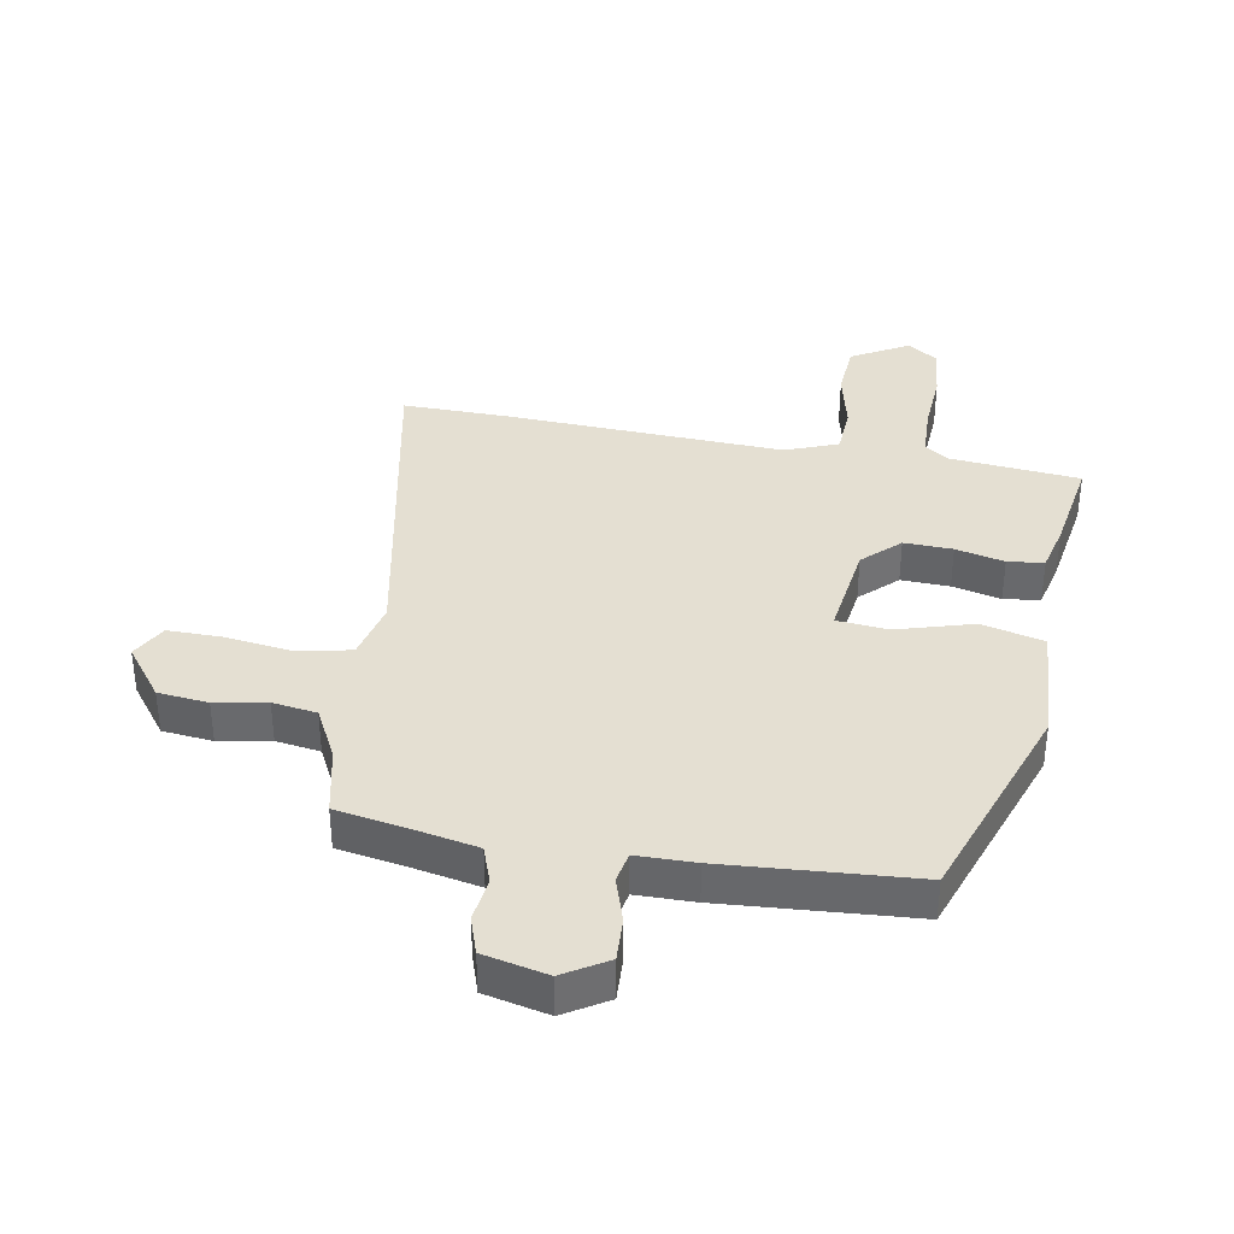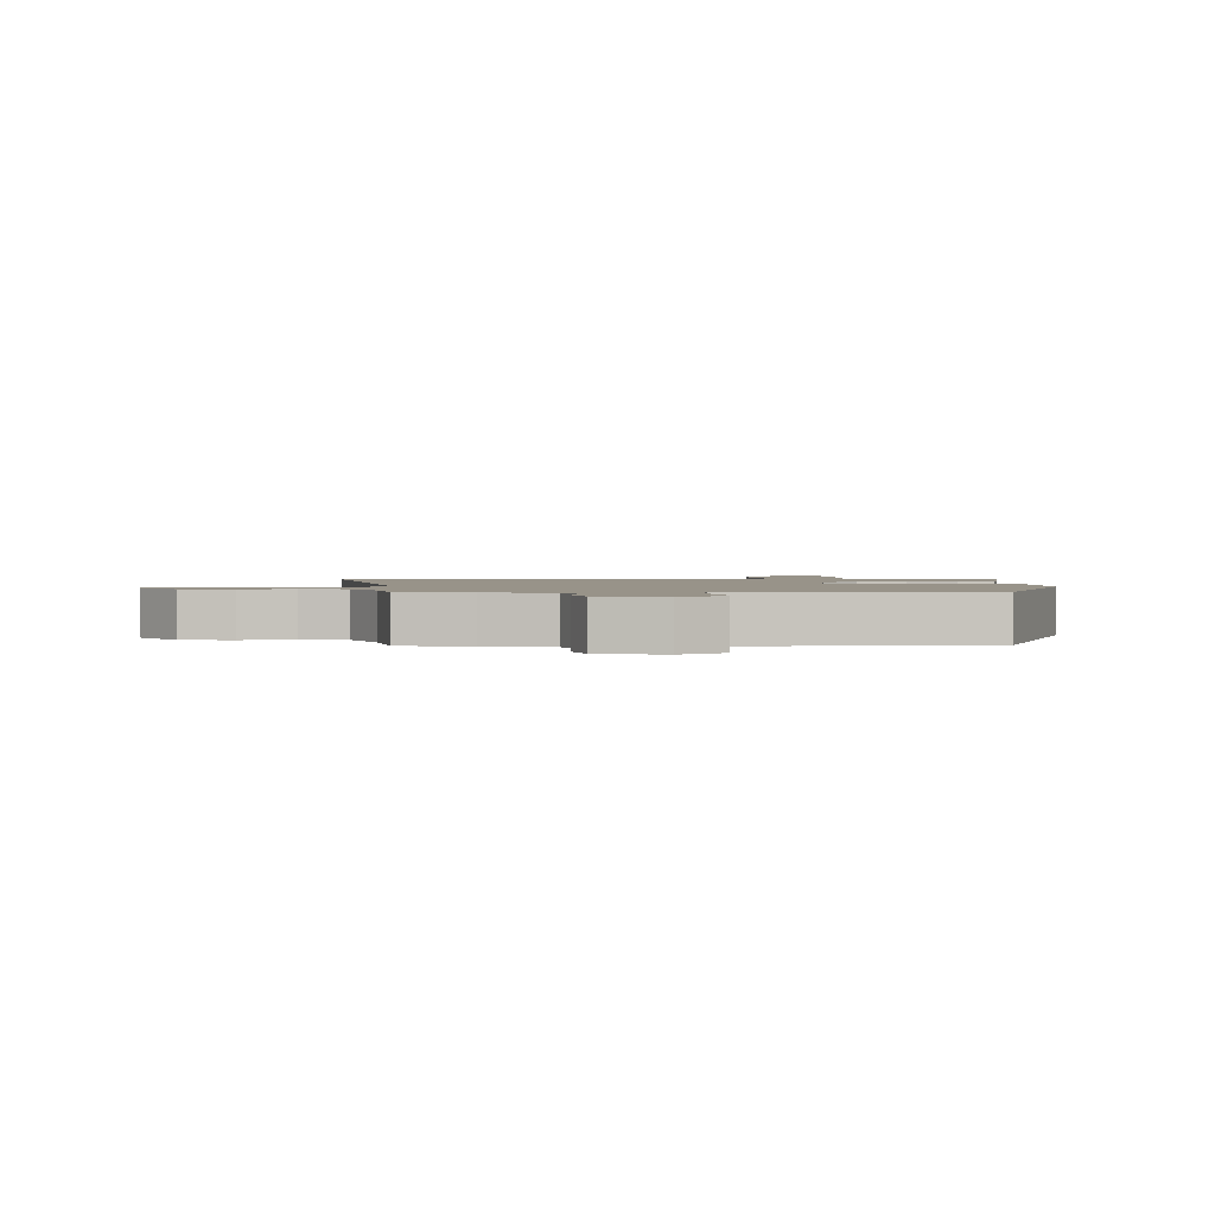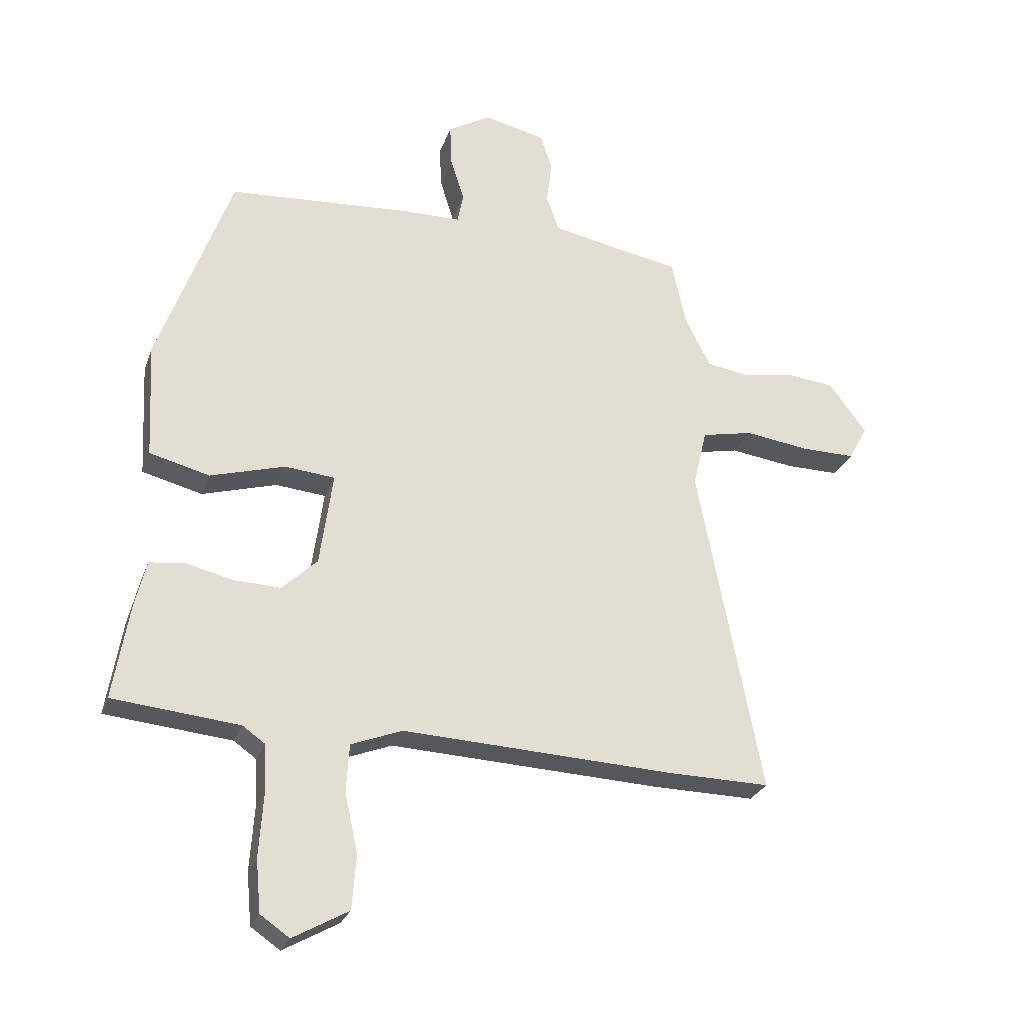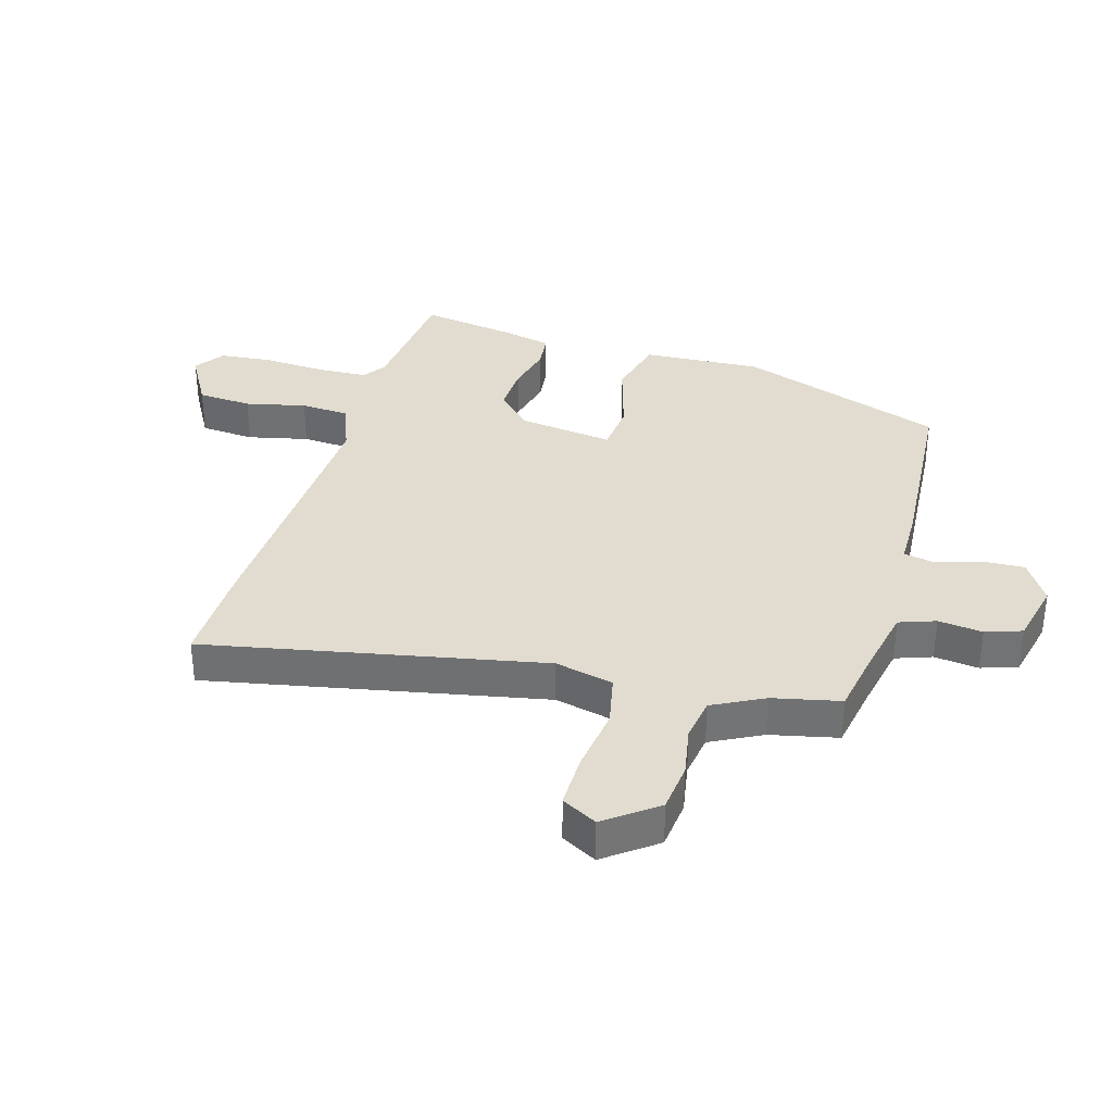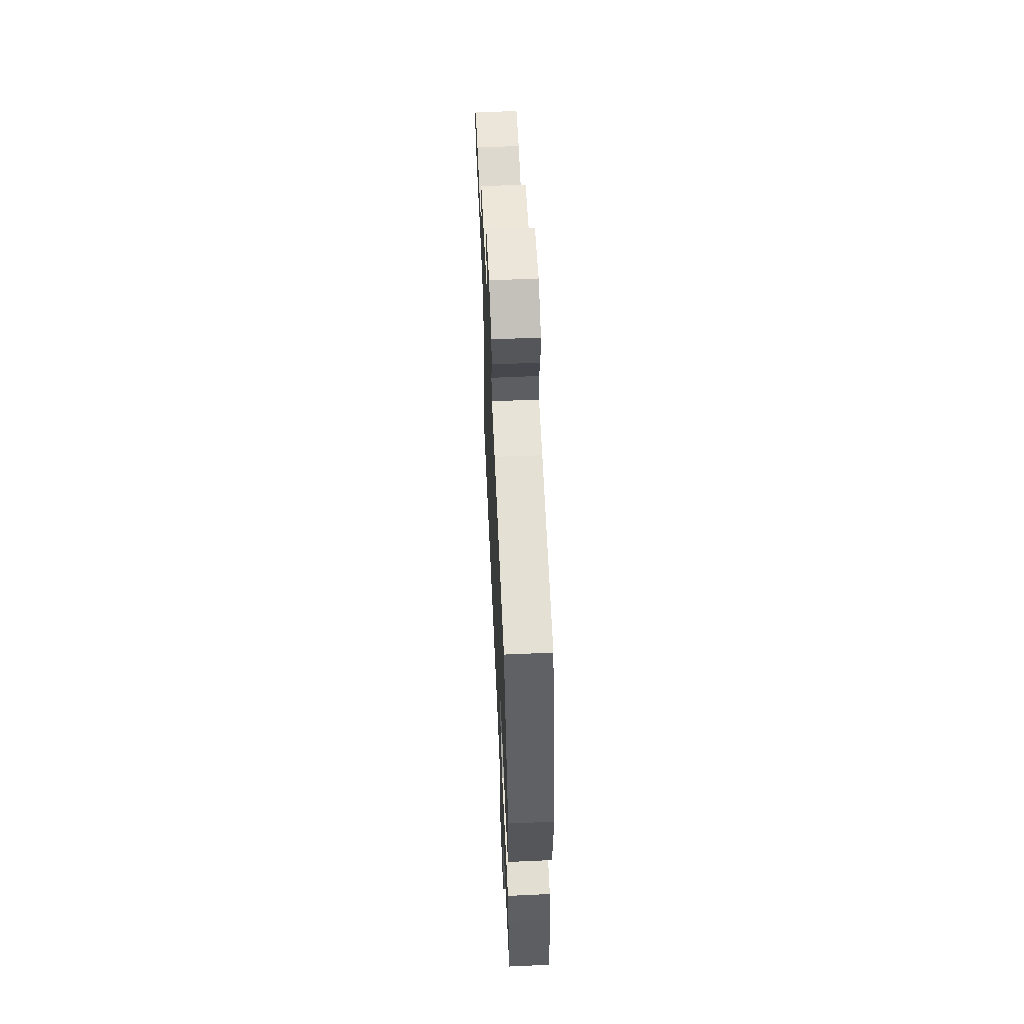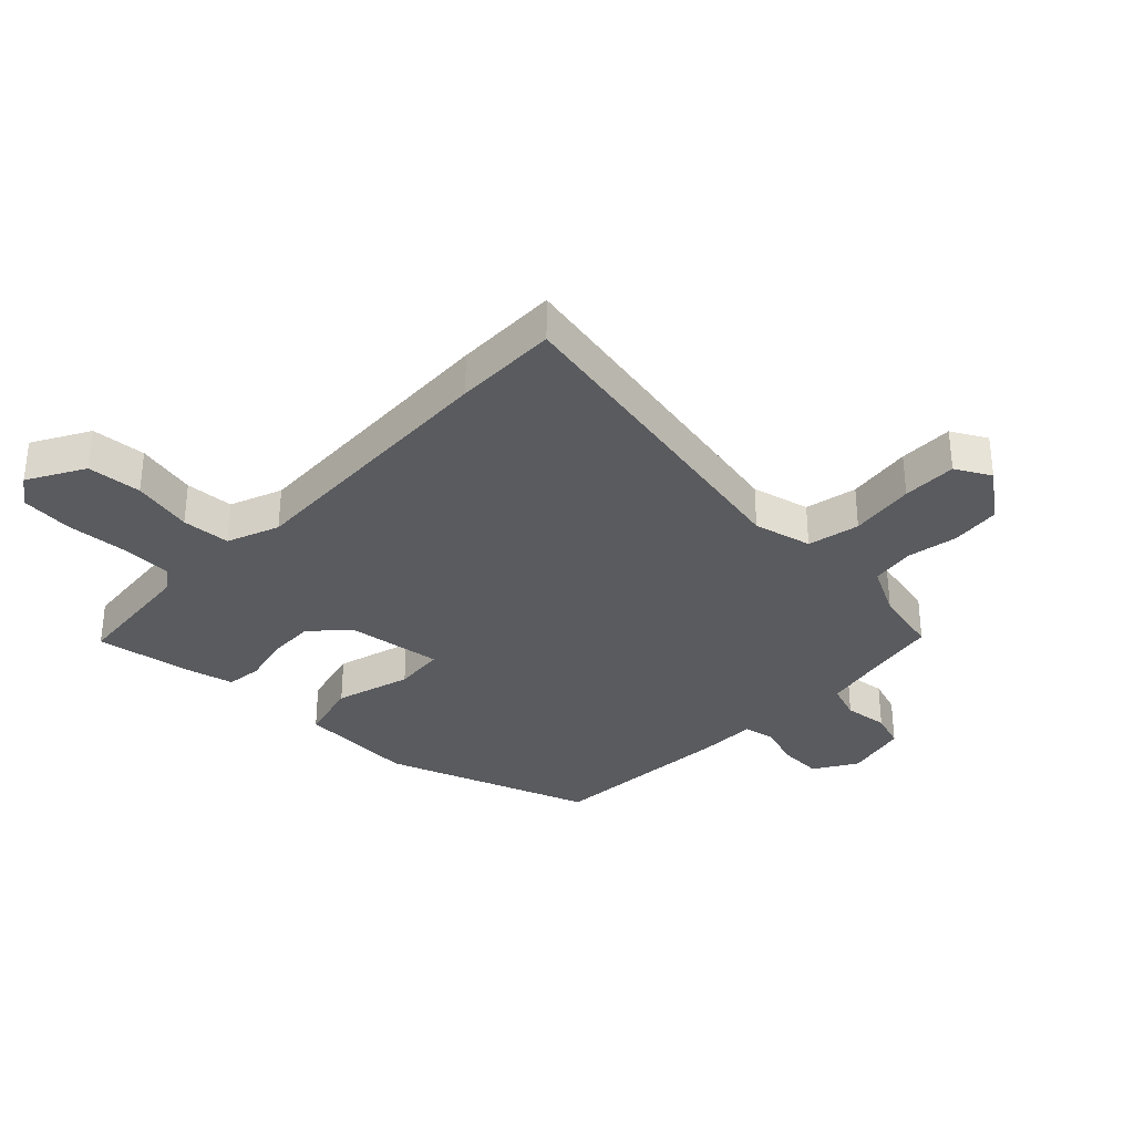
<metadata>
{"format":"obj","ext":"obj","renderer":"f3d","projection":"perspective","resolution":1024,"background":"white","views":[{"elev":36.9,"azim":9.9,"up":"+Y"},{"elev":1.6,"azim":-1.6,"up":"+Y"},{"elev":-26.5,"azim":162.7,"up":"+Z"},{"elev":34.4,"azim":-74.0,"up":"+Y"},{"elev":61.4,"azim":87.4,"up":"+Z"},{"elev":-33.3,"azim":-134.2,"up":"+Y"}]}
</metadata>
<code>
v -0.434 0.07 0.493
v -0.322 0.07 0.513
v -0.214 0.07 0.535
v -0.193 0.07 0.595
v -0.202 0.07 0.668
v -0.182 0.07 0.728
v -0.078 0.07 0.752
v -0.007 0.07 0.709
v -0.01 0.07 0.638
v -0.033 0.07 0.565
v -0.023 0.07 0.515
v 0.072 0.07 0.514
v 0.382 0.07 0.493
v 0.505 0.07 0.153
v 0.495 0.07 -0.042
v 0.394 0.07 -0.068
v 0.269 0.07 -0.032
v 0.185 0.07 -0.04
v 0.207 0.07 -0.197
v 0.266 0.07 -0.253
v 0.345 0.07 -0.25
v 0.424 0.07 -0.231
v 0.483 0.07 -0.238
v 0.502 0.07 -0.316
v 0.529 0.07 -0.476
v 0.317 0.07 -0.497
v 0.279 0.07 -0.524
v 0.276 0.07 -0.607
v 0.283 0.07 -0.71
v 0.275 0.07 -0.797
v 0.226 0.07 -0.831
v 0.133 0.07 -0.779
v 0.126 0.07 -0.689
v 0.148 0.07 -0.589
v 0.143 0.07 -0.509
v 0.057 0.07 -0.476
v -0.398 0.07 -0.498
v -0.57 0.07 -0.501
v -0.463 0.07 0.053
v -0.486 0.07 0.149
v -0.572 0.07 0.167
v -0.68 0.07 0.152
v -0.77 0.07 0.151
v -0.802 0.07 0.209
v -0.739 0.07 0.293
v -0.657 0.07 0.302
v -0.573 0.07 0.287
v -0.501 0.07 0.298
v -0.458 0.07 0.382
v -0.434 0 0.493
v -0.322 0 0.513
v -0.214 0 0.535
v -0.193 0 0.595
v -0.202 0 0.668
v -0.182 0 0.728
v -0.078 0 0.752
v -0.007 0 0.709
v -0.01 0 0.638
v -0.033 0 0.565
v -0.023 0 0.515
v 0.072 0 0.514
v 0.382 0 0.493
v 0.505 0 0.153
v 0.495 0 -0.042
v 0.394 0 -0.068
v 0.269 0 -0.032
v 0.185 0 -0.04
v 0.207 0 -0.197
v 0.266 0 -0.253
v 0.345 0 -0.25
v 0.424 0 -0.231
v 0.483 0 -0.238
v 0.502 0 -0.316
v 0.529 0 -0.476
v 0.317 0 -0.497
v 0.279 0 -0.524
v 0.276 0 -0.607
v 0.283 0 -0.71
v 0.275 0 -0.797
v 0.226 0 -0.831
v 0.133 0 -0.779
v 0.126 0 -0.689
v 0.148 0 -0.589
v 0.143 0 -0.509
v 0.057 0 -0.476
v -0.398 0 -0.498
v -0.57 0 -0.501
v -0.463 0 0.053
v -0.486 0 0.149
v -0.572 0 0.167
v -0.68 0 0.152
v -0.77 0 0.151
v -0.802 0 0.209
v -0.739 0 0.293
v -0.657 0 0.302
v -0.573 0 0.287
v -0.501 0 0.298
v -0.458 0 0.382
f 44 45 46 47
f 44 47 48
f 41 42 43 44
f 41 44 48
f 40 41 48
f 39 40 48 49
f 36 37 38 39
f 35 36 39 49
f 31 32 33 34
f 31 34 35
f 28 29 30 31
f 27 28 31 35
f 26 27 35 49
f 21 22 23 24
f 20 21 24 25
f 14 15 16 17
f 14 17 18
f 11 12 13 14
f 11 14 18
f 7 8 9 10
f 7 10 11
f 4 5 6 7
f 3 4 7 11
f 2 3 11 18
f 20 25 26
f 19 20 26 49
f 18 19 49
f 1 2 18 49
f 96 95 94 93
f 97 96 93
f 93 92 91 90
f 97 93 90
f 97 90 89
f 98 97 89 88
f 88 87 86 85
f 98 88 85 84
f 83 82 81 80
f 84 83 80
f 80 79 78 77
f 84 80 77 76
f 98 84 76 75
f 73 72 71 70
f 74 73 70 69
f 66 65 64 63
f 67 66 63
f 63 62 61 60
f 67 63 60
f 59 58 57 56
f 60 59 56
f 56 55 54 53
f 60 56 53 52
f 67 60 52 51
f 75 74 69
f 98 75 69 68
f 98 68 67
f 98 67 51 50
f 1 50 51 2
f 2 51 52 3
f 3 52 53 4
f 4 53 54 5
f 5 54 55 6
f 6 55 56 7
f 7 56 57 8
f 8 57 58 9
f 9 58 59 10
f 10 59 60 11
f 11 60 61 12
f 12 61 62 13
f 13 62 63 14
f 14 63 64 15
f 15 64 65 16
f 16 65 66 17
f 17 66 67 18
f 18 67 68 19
f 19 68 69 20
f 20 69 70 21
f 21 70 71 22
f 22 71 72 23
f 23 72 73 24
f 24 73 74 25
f 25 74 75 26
f 26 75 76 27
f 27 76 77 28
f 28 77 78 29
f 29 78 79 30
f 30 79 80 31
f 31 80 81 32
f 32 81 82 33
f 33 82 83 34
f 34 83 84 35
f 35 84 85 36
f 36 85 86 37
f 37 86 87 38
f 38 87 88 39
f 39 88 89 40
f 40 89 90 41
f 41 90 91 42
f 42 91 92 43
f 43 92 93 44
f 44 93 94 45
f 45 94 95 46
f 46 95 96 47
f 47 96 97 48
f 48 97 98 49
f 49 98 50 1

</code>
